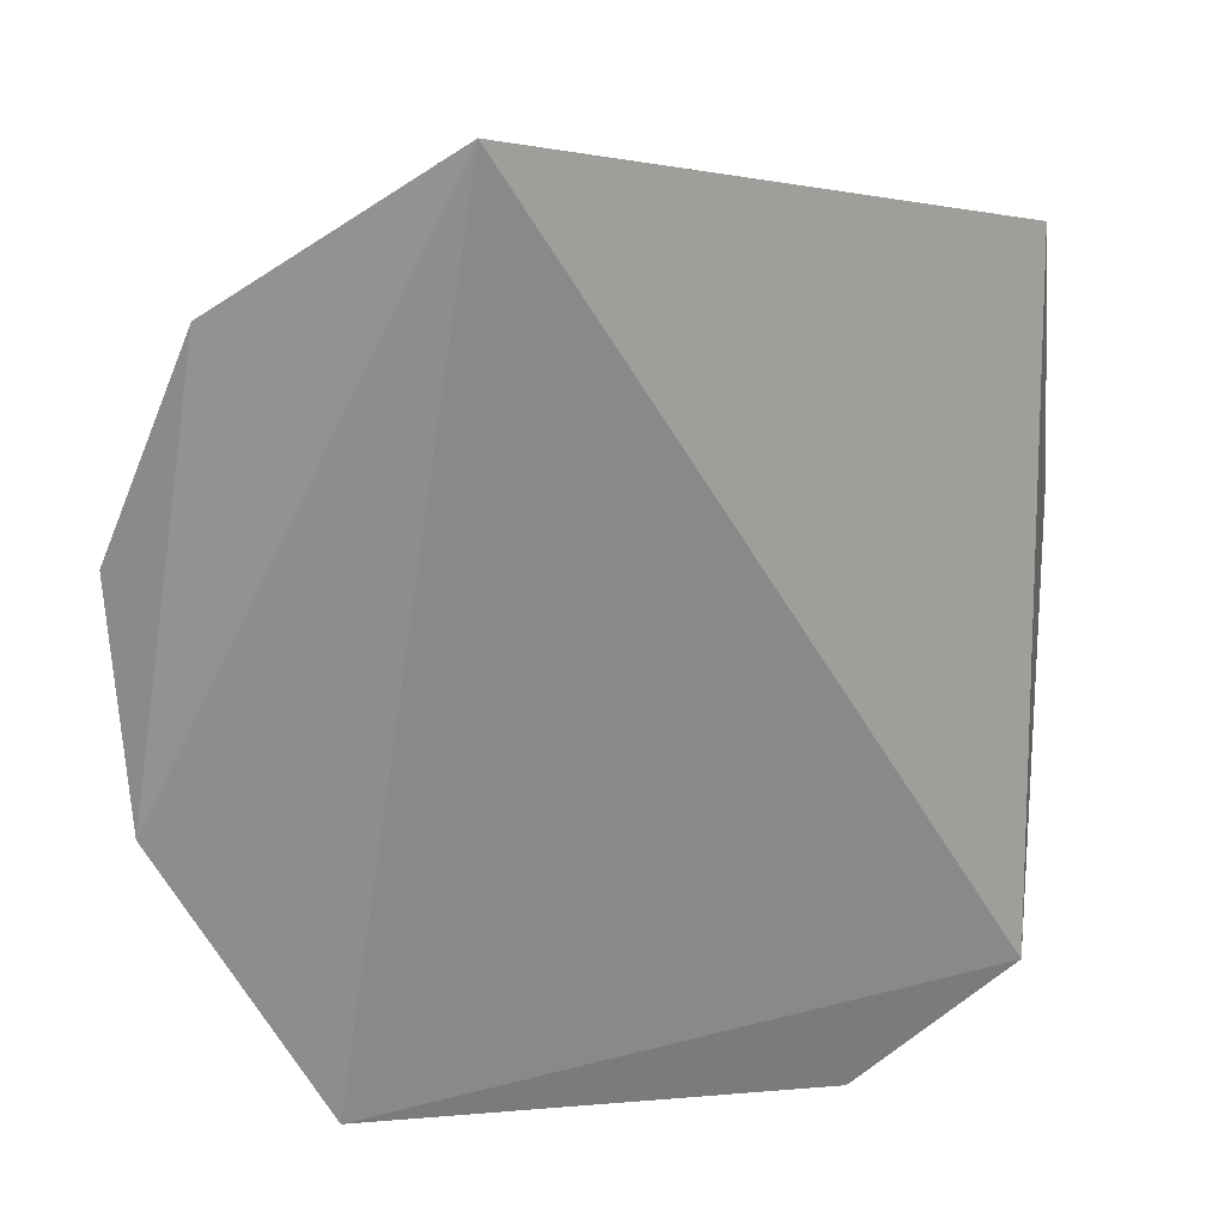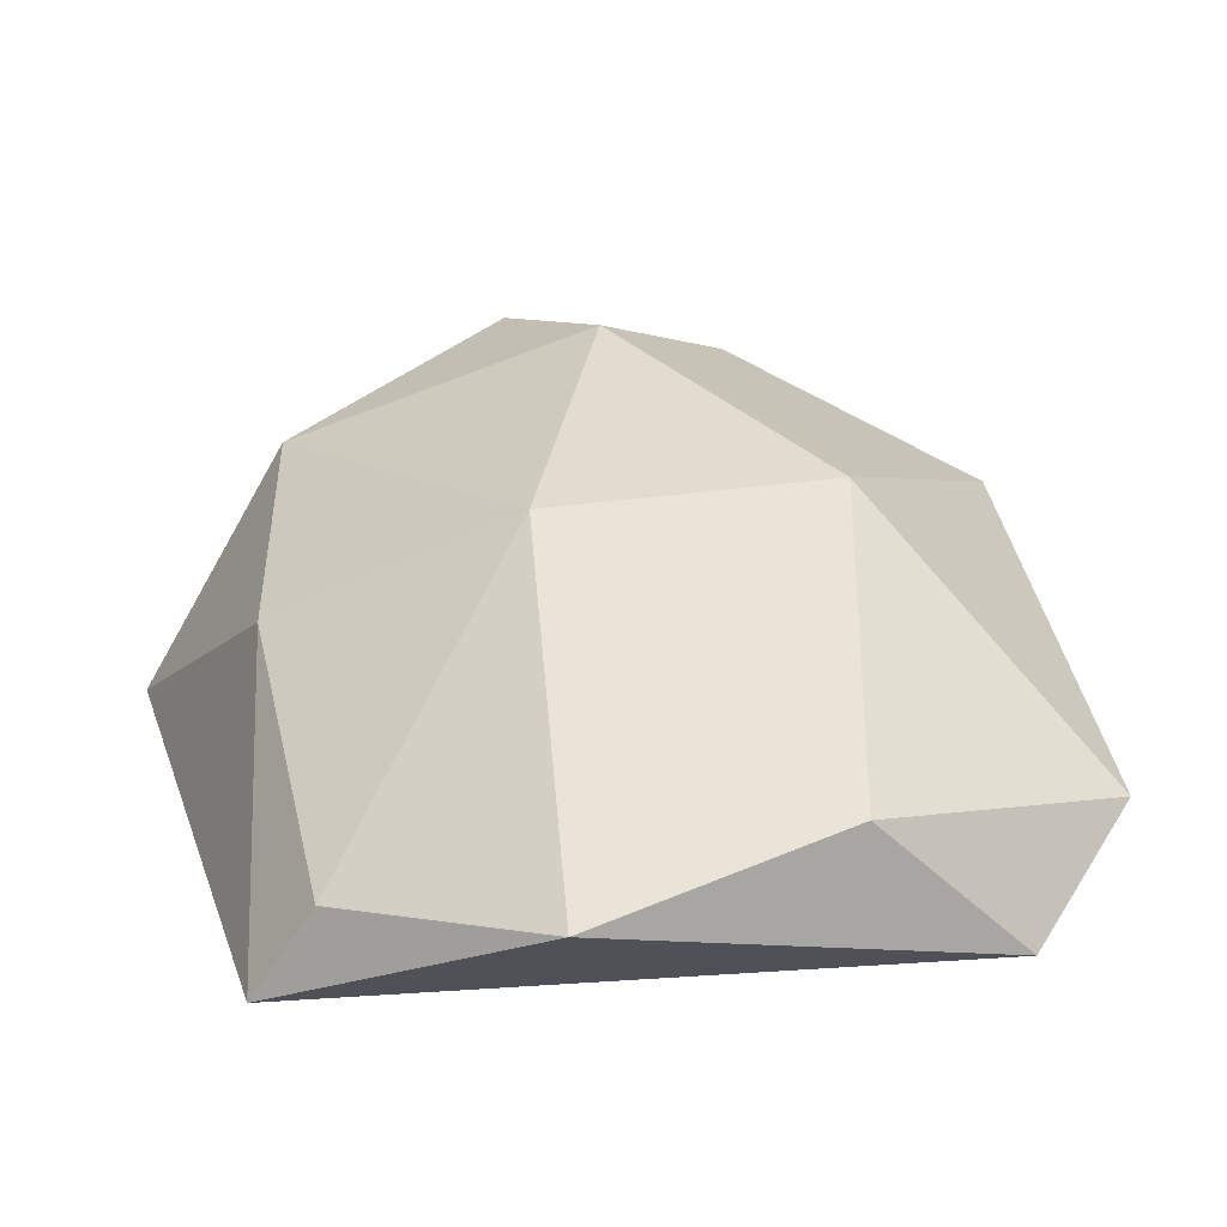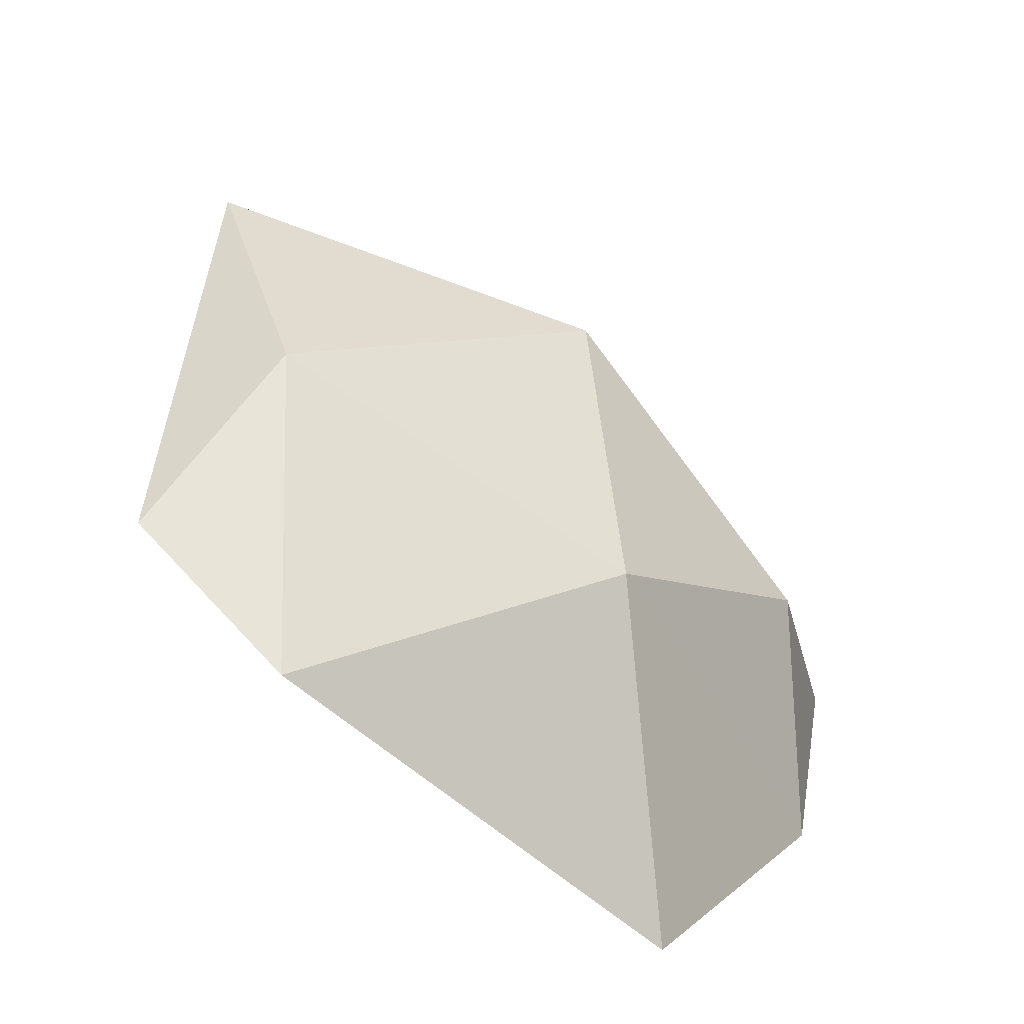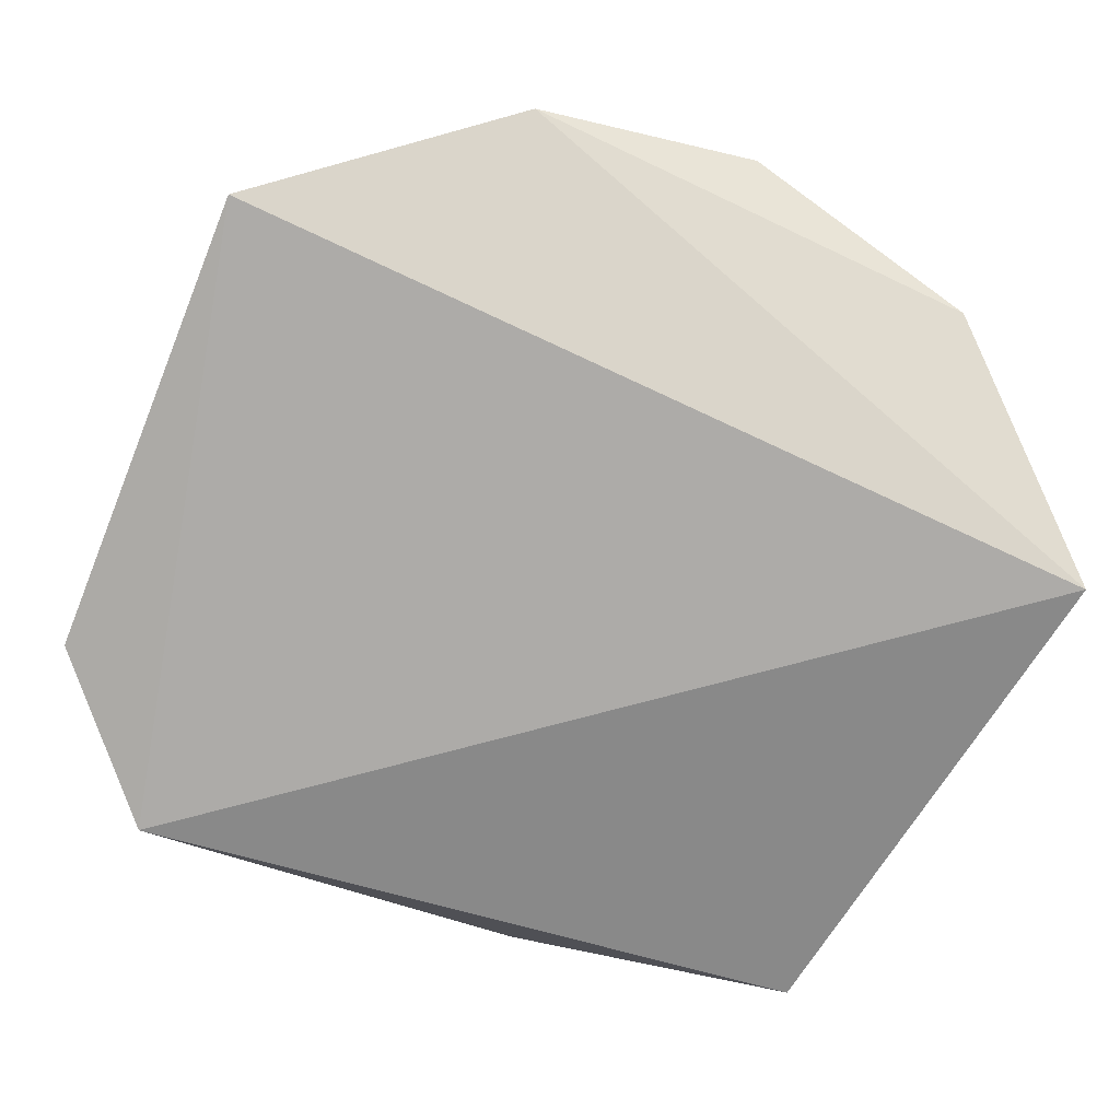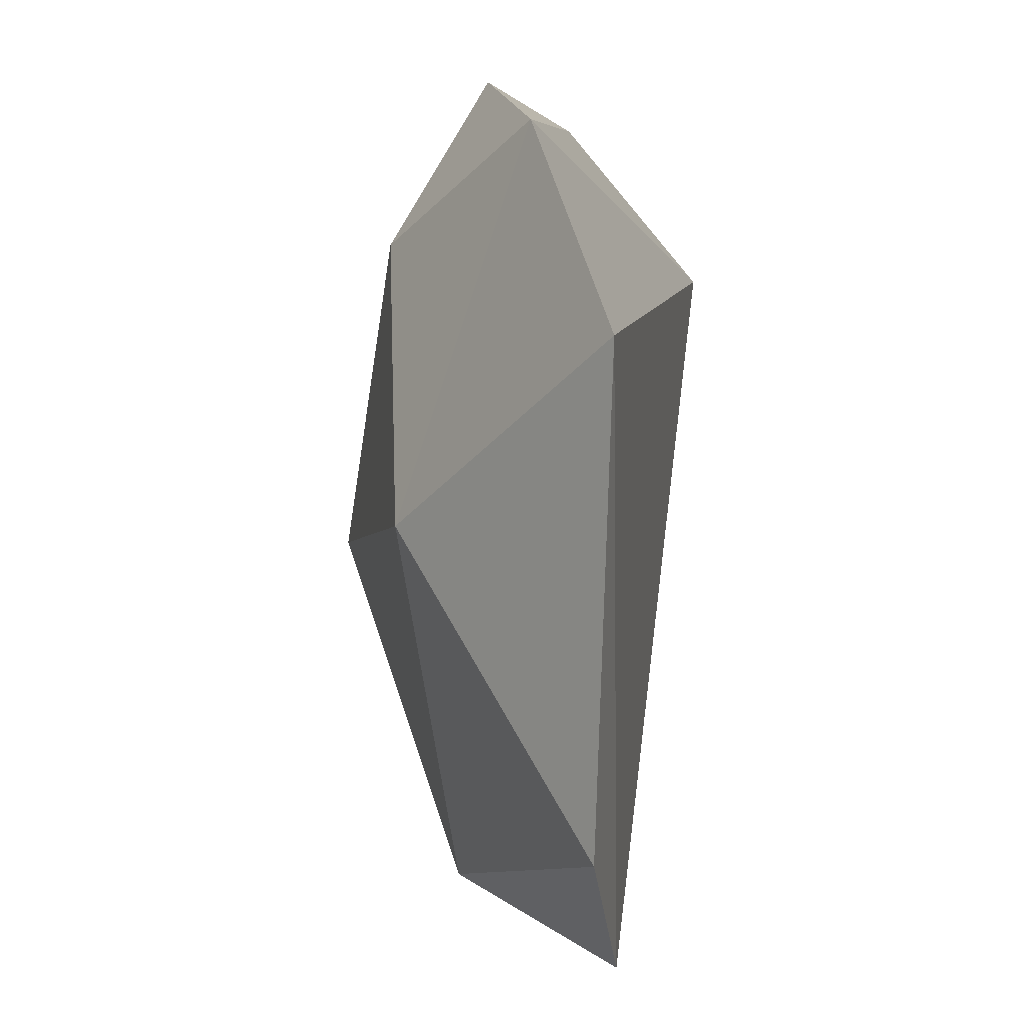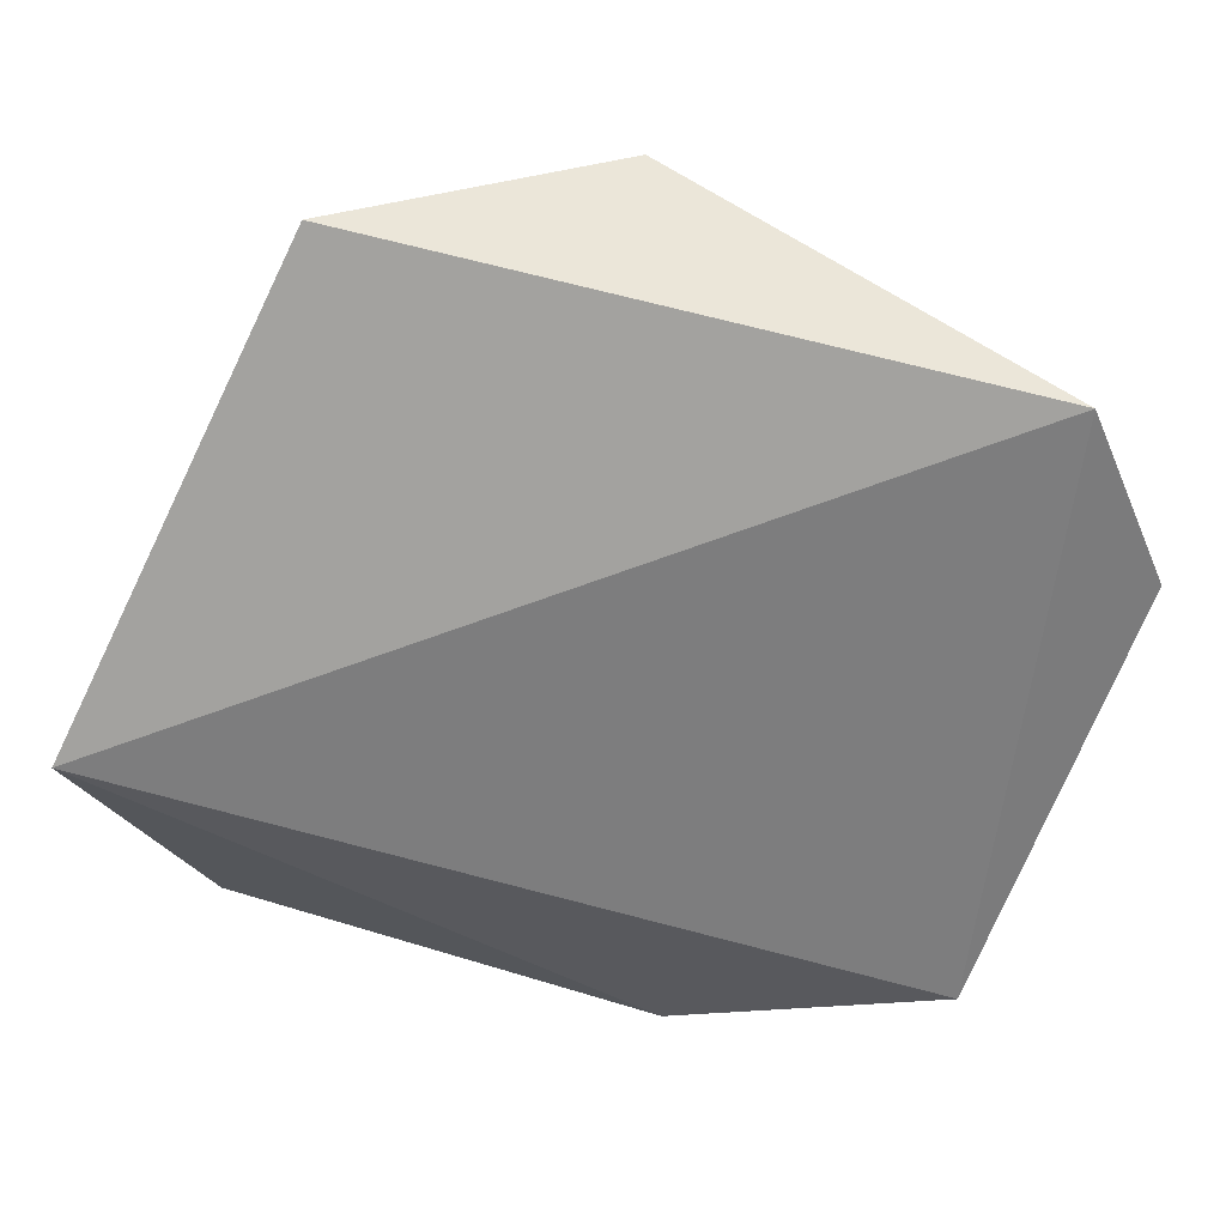
<metadata>
{"format":"obj","ext":"obj","renderer":"f3d","projection":"perspective","resolution":1024,"background":"white","views":[{"elev":17.7,"azim":151.2,"up":"+Y"},{"elev":28.9,"azim":-96.3,"up":"+Z"},{"elev":-61.8,"azim":-55.2,"up":"+Y"},{"elev":-62.3,"azim":72.0,"up":"+Z"},{"elev":-74.7,"azim":76.9,"up":"+Y"},{"elev":-73.5,"azim":-104.8,"up":"+Z"}]}
</metadata>
<code>
o anymal_COM_constraints_in_LFleg_effector_frame_quasi_static.001_anymal_COM_constraints_in_LFleg_effector_frame_quasi_static.003
v -0.01839 -0.04442 0.4236
v -0.4818 0.01953 0.3059
v -0.07233 0.6151 0.3071
v 0.0849 0.1498 0.5018
v -0.3706 -0.07091 0.3526
v -0.044 0.2614 0.5812
v -0.2177 0.1042 0.5319
v -0.4876 0.1371 0.4242
v -0.3058 0.3356 0.5635
v -0.5536 0.3348 0.3971
v 0.04776 0.4948 0.4566
v 0.0879 0.3235 0.5353
v -0.4707 0.5354 0.3017
v -0.2524 0.5197 0.4604
v -0.4734 0.4877 0.3761
v -0.03954 0.5 0.4958
f 5 1 7
f 9 7 6
f 4 11 12
f 6 4 12
f 10 2 8
f 2 3 1
f 8 5 7
f 13 10 15
f 3 14 16
f 15 9 14
f 3 16 11
f 9 16 14
f 10 13 2
f 5 2 1
f 1 3 4
f 13 14 3
f 3 11 4
f 16 12 11
f 13 15 14
f 8 9 10
f 7 4 6
f 2 13 3
f 8 2 5
f 15 10 9
f 9 6 16
f 16 6 12
f 8 7 9
f 7 1 4

</code>
